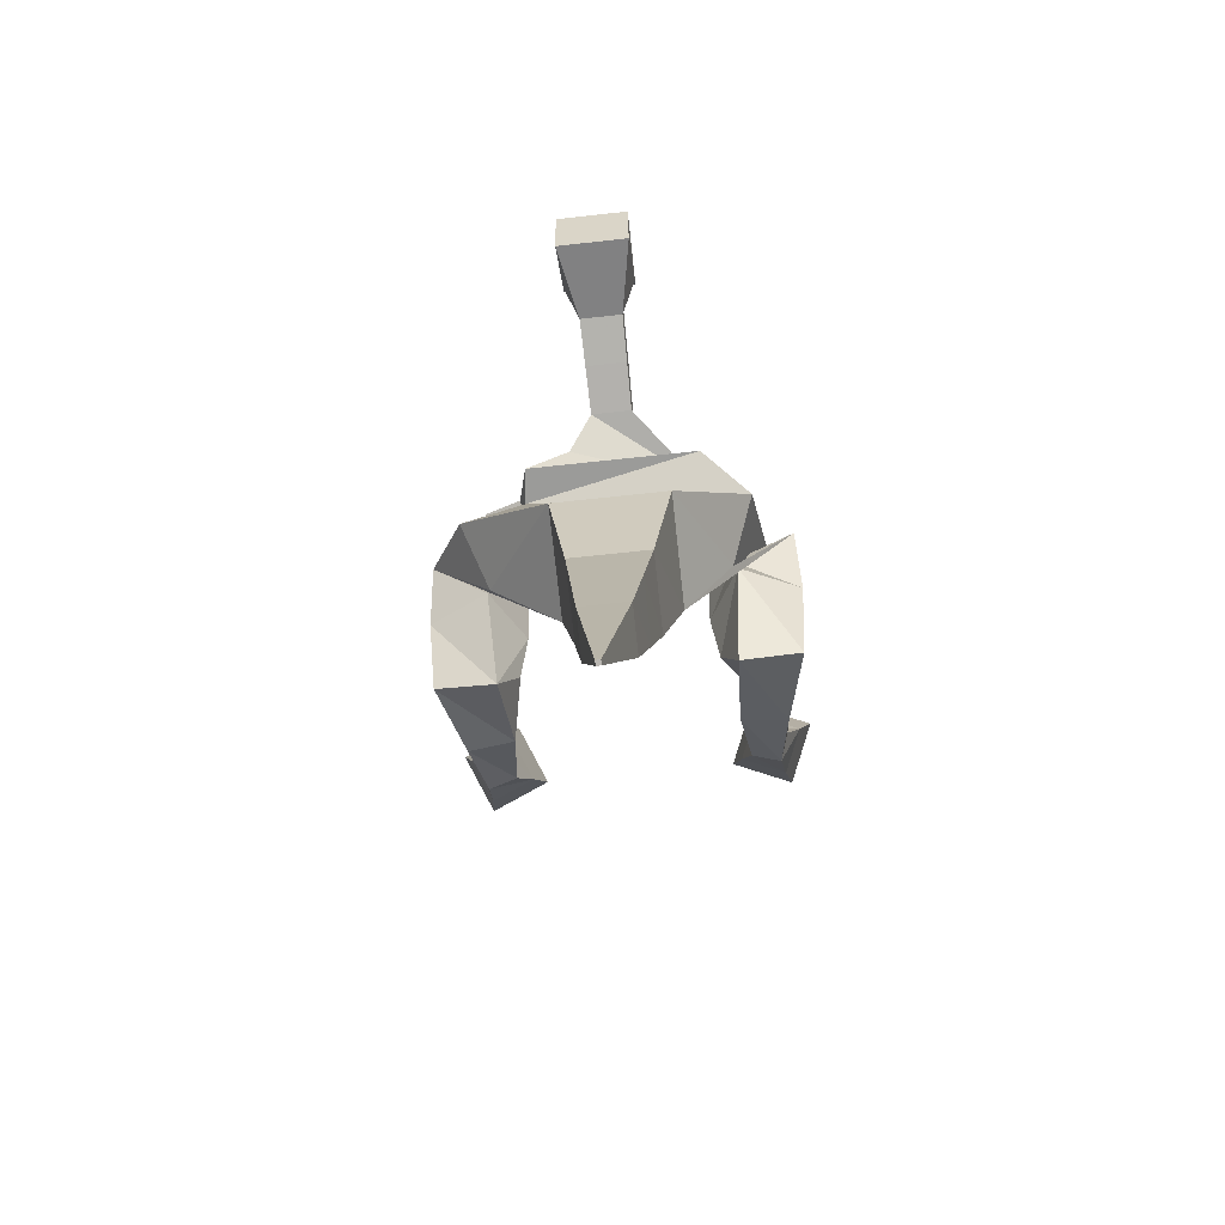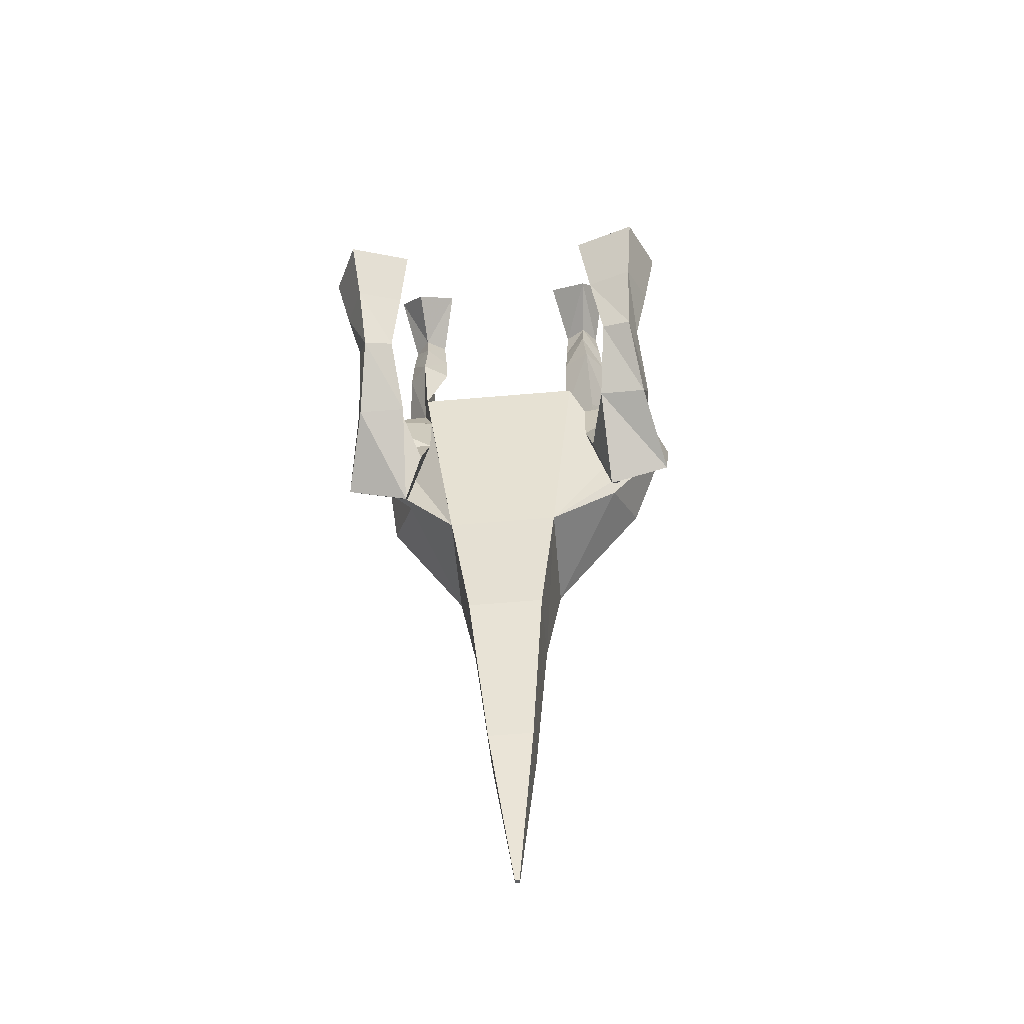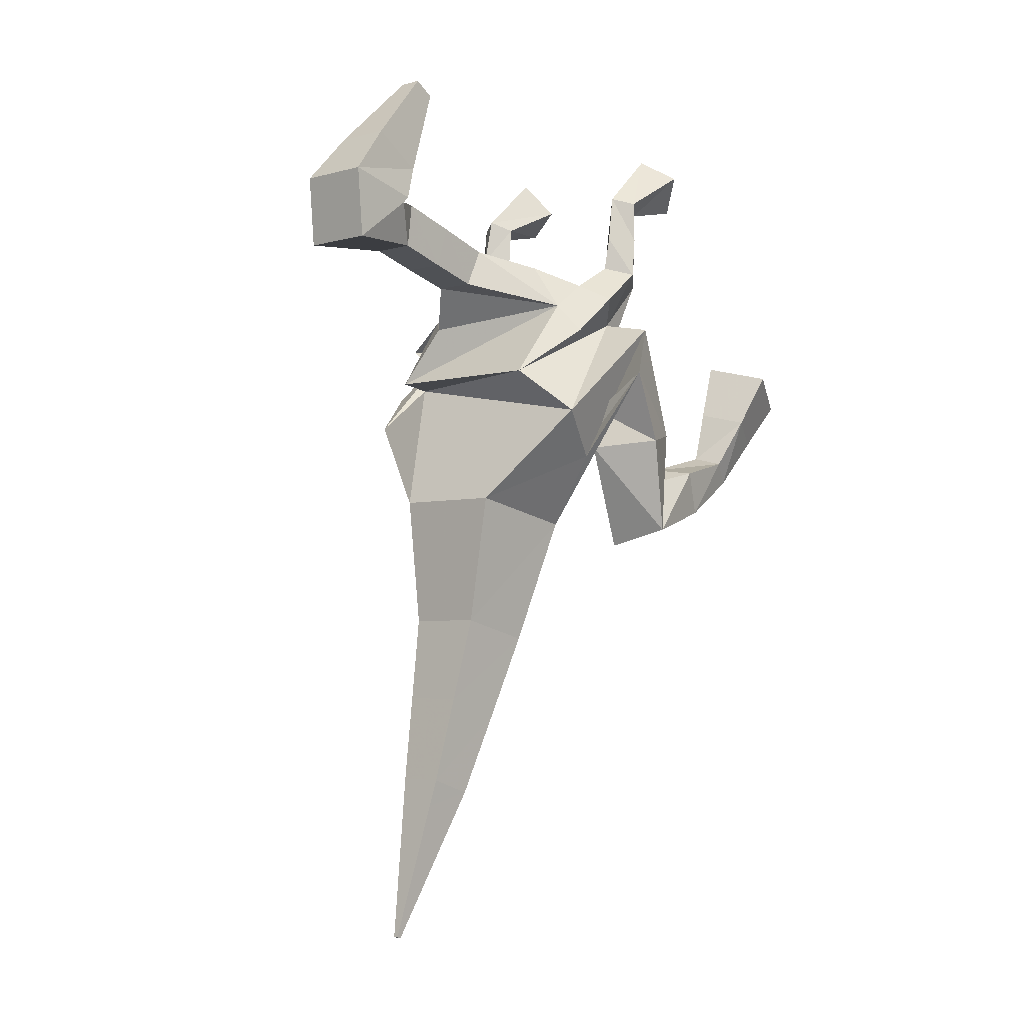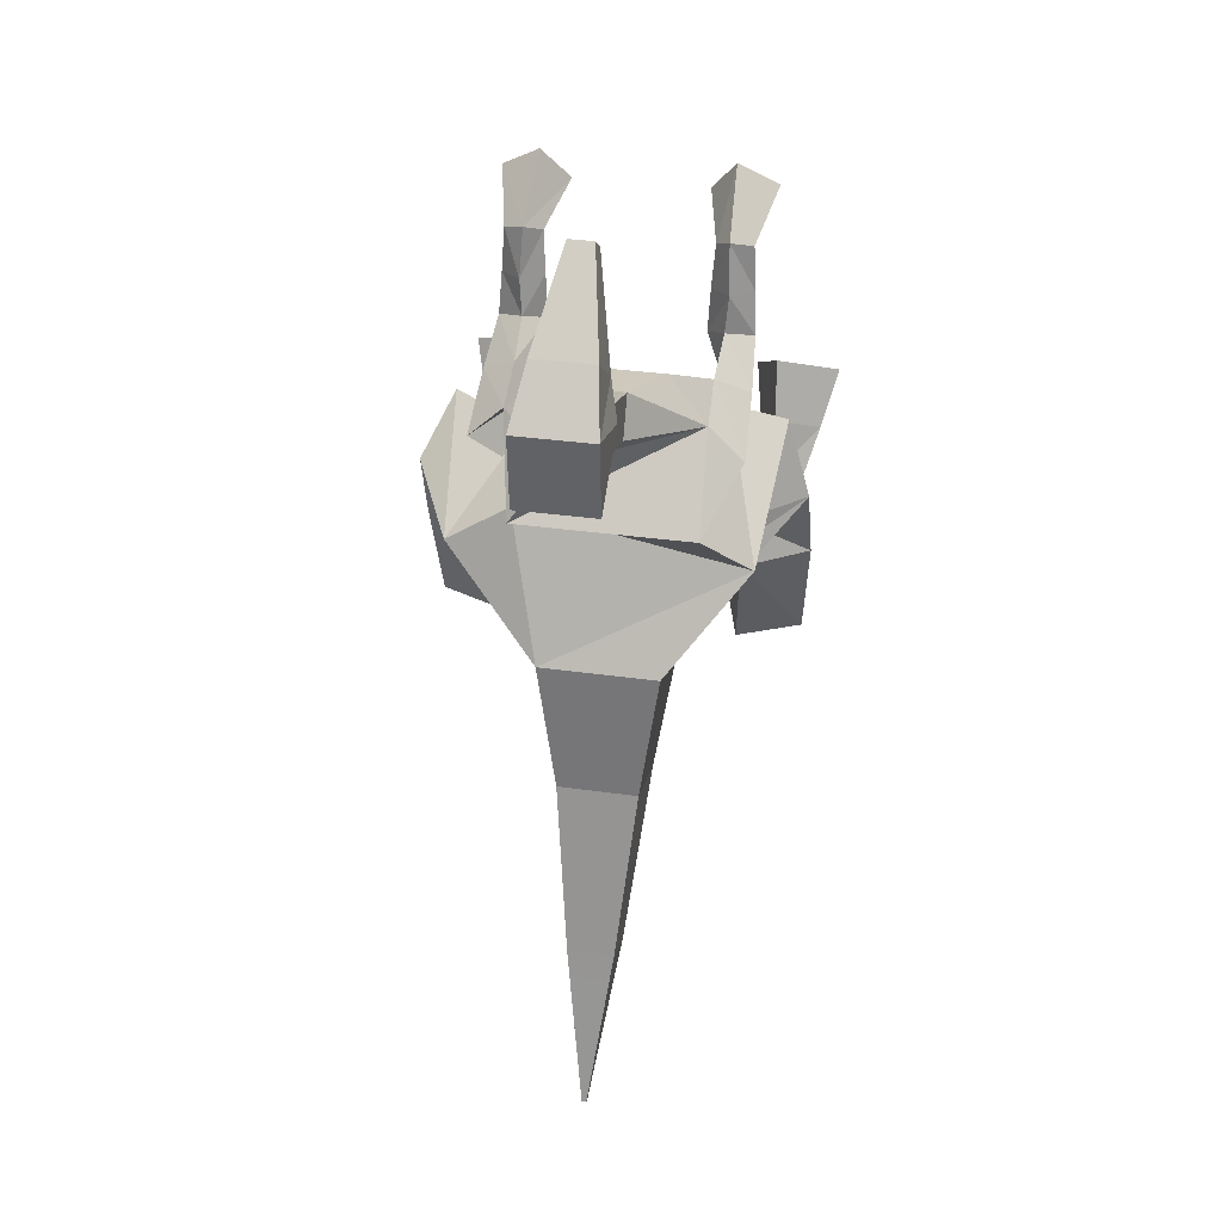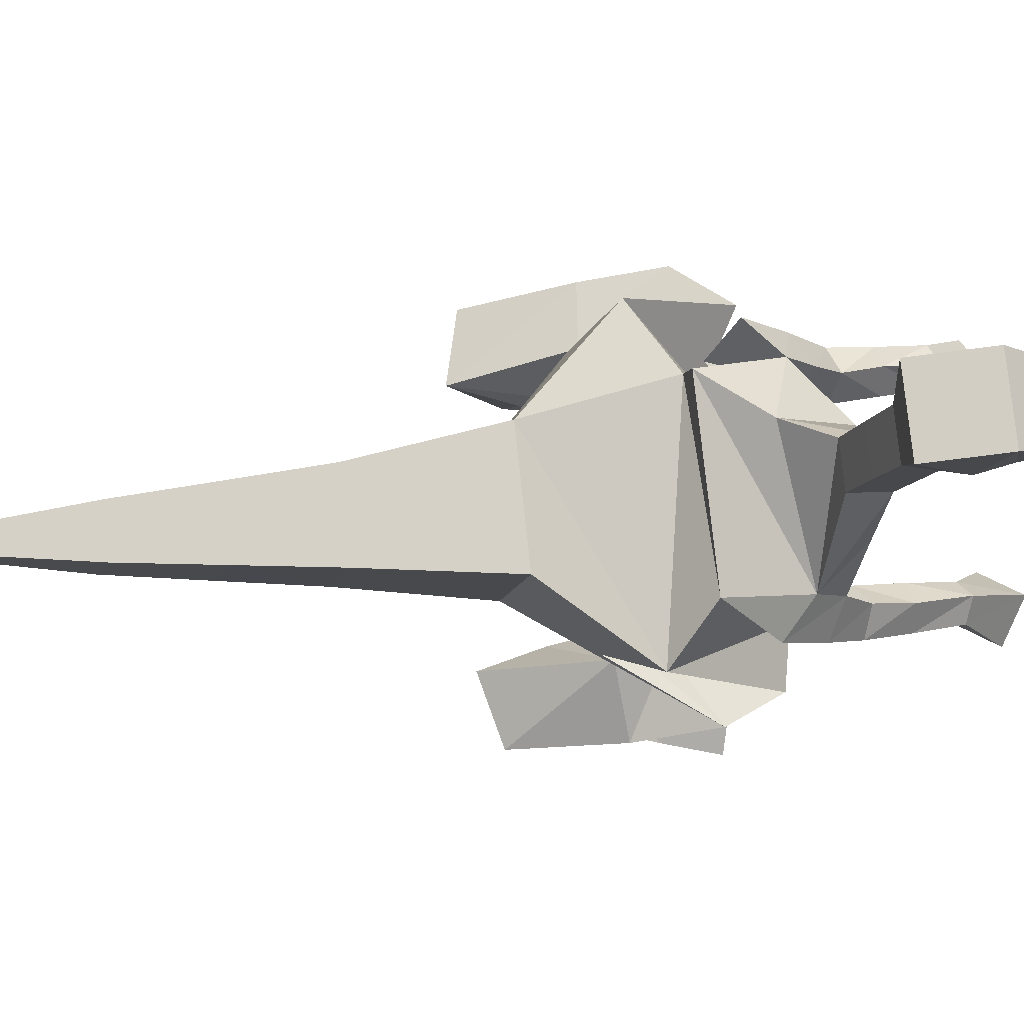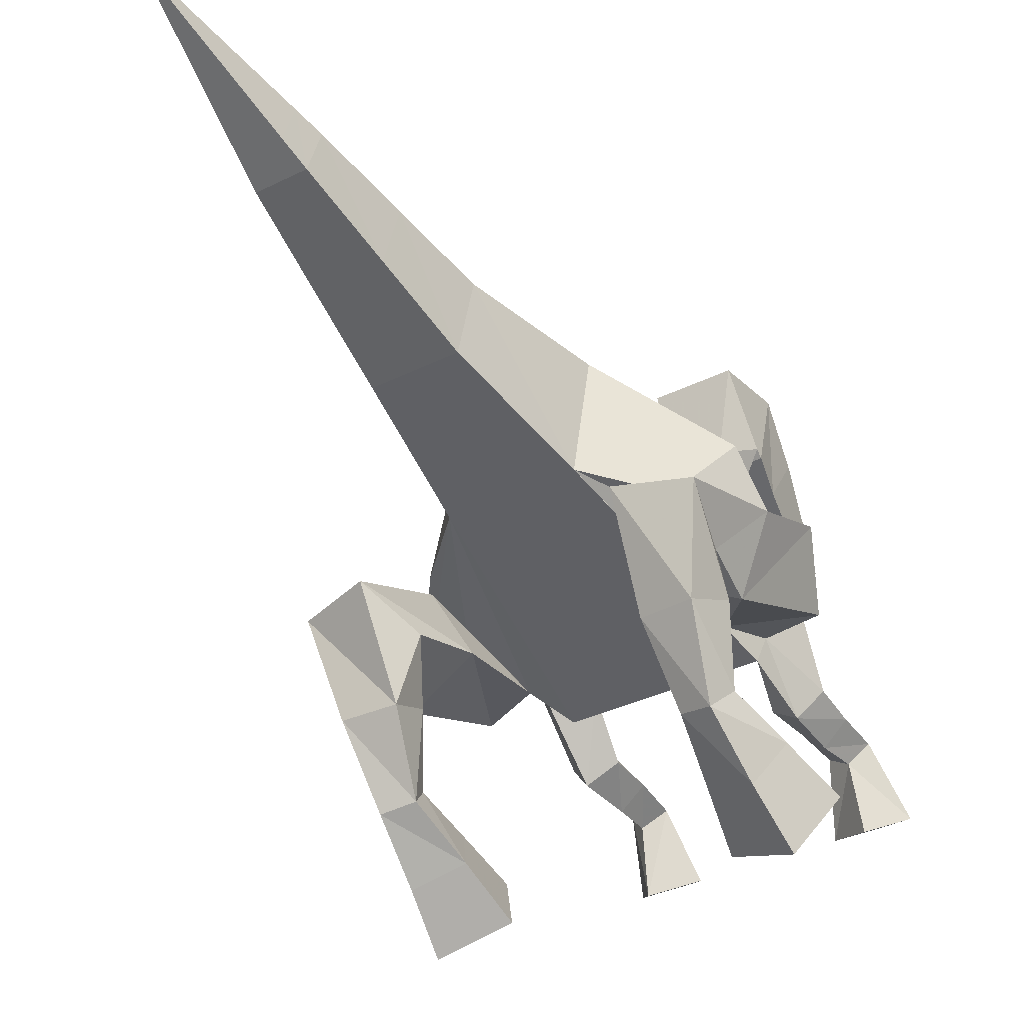
<metadata>
{"format":"obj","ext":"obj","renderer":"f3d","projection":"perspective","resolution":1024,"background":"white","views":[{"elev":-63.1,"azim":-173.6,"up":"+Z"},{"elev":-66.7,"azim":4.8,"up":"+Z"},{"elev":-3.7,"azim":-137.6,"up":"+Z"},{"elev":32.7,"azim":-168.8,"up":"+Z"},{"elev":79.6,"azim":-96.2,"up":"+Y"},{"elev":-33.7,"azim":-145.5,"up":"+Y"}]}
</metadata>
<code>
v -0.1386 0.2906 0.03983
v -0.1318 0.4817 -0.04681
v -0.1944 0.4374 -0.1054
v -0.1249 0.2788 -0.0233
v -0.1318 0.26 0.03038
v -0.09272 0.3569 -0.2636
v -0.1603 0.3379 -0.09601
v -0.1605 0.3652 -0.1659
v -0.09272 0.5101 -0.2317
v 0.06377 0.5101 -0.2317
v 0.1095 0.433 -0.05245
v -0.172 0.3924 0.01822
v -0.1357 0.224 0.106
v 0.06377 0.3569 -0.2636
v -0.06768 0.4117 -0.4345
v 0.03873 0.5148 -0.4082
v 0.1029 0.4817 -0.04681
v 0.1944 0.4374 -0.1054
v -0.1679 0.3185 0.07433
v -0.1257 0.3892 0.06016
v -0.1004 0.2478 0.1167
v 0.03873 0.4117 -0.4345
v 0.1029 0.26 0.03038
v -0.06768 0.5148 -0.4082
v 0.2114 0.2881 0.02637
v 0.1605 0.3652 -0.1659
v -0.1617 0.2561 0.1204
v -0.1319 0.219 0.1722
v -0.1235 0.337 0.09711
v 0.1249 0.2788 -0.0233
v 0.02778 0.4581 -0.5466
v -0.05673 0.4581 -0.5466
v 0.02778 0.5388 -0.5214
v 0.04656 0.4666 0.03257
v 0.1257 0.3892 0.06016
v -0.1034 0.2456 0.1748
v -0.1265 0.2799 0.1311
v 0.1603 0.3379 -0.09601
v -0.07551 0.3847 0.1231
v -0.05673 0.5388 -0.5214
v -0.04264 0.4954 0.08827
v 0.172 0.3924 0.01822
v 0.2468 0.3472 -0.04634
v 0.2056 0.2304 -0.1285
v -0.1587 0.2473 0.175
v -0.1349 0.2195 0.2205
v 0.1225 0.2732 -0.1367
v 0.04656 0.3847 0.1231
v 0.01682 0.5041 -0.657
v -0.04577 0.5041 -0.657
v 0.01682 0.5632 -0.6364
v 0.01369 0.4954 0.08827
v 0.1235 0.337 0.09711
v 0.1365 0.362 -0.02338
v -0.1302 0.274 0.1776
v -0.107 0.2376 0.2295
v 0.1661 0.3549 -0.1524
v 0.2492 0.3121 -0.1442
v 0.0901 0.3588 0.01856
v -0.04264 0.4718 0.1394
v -0.04577 0.5632 -0.6364
v -0.04343 0.5595 0.1074
v 0.1679 0.3185 0.07433
v 0.2167 0.2503 -0.197
v -0.1551 0.2444 0.2329
v -0.1397 0.1415 0.2372
v 0.1321 0.2597 -0.218
v 0.01369 0.4718 0.1394
v 0.01213 0.5211 -0.6906
v -0.04108 0.5211 -0.6906
v 0.01213 0.5712 -0.6727
v 0.01448 0.5595 0.1074
v 0.09421 0.309 0.0626
v 0.1265 0.2799 0.1311
v 0.1386 0.2906 0.03983
v -0.1272 0.2625 0.2419
v -0.08764 0.1586 0.2675
v 0.2396 0.2849 -0.2742
v 0.155 0.2943 -0.2951
v -0.04343 0.5422 0.1626
v -0.04108 0.5712 -0.6727
v -0.04421 0.6218 0.1266
v 0.1617 0.2561 0.1204
v 0.2221 0.1943 -0.1842
v -0.1745 0.167 0.2825
v -0.1311 0.1628 0.275
v 0.1586 0.1978 -0.1758
v 0.01448 0.5422 0.1626
v 0.007434 0.5381 -0.724
v -0.03638 0.5381 -0.724
v 0.007434 0.5793 -0.7092
v 0.01526 0.6218 0.1266
v 0.1004 0.2478 0.1167
v 0.1302 0.274 0.1776
v 0.1357 0.224 0.106
v -0.1225 0.184 0.3129
v 0.2131 0.1699 -0.2428
v 0.1496 0.1734 -0.2345
v -0.04421 0.6145 0.1856
v -0.03638 0.5793 -0.7092
v -0.06455 0.7302 0.1214
v 0.1587 0.2473 0.175
v 0.2113 0.1049 -0.163
v 0.1725 0.1127 -0.1537
v 0.01526 0.6145 0.1856
v 0.002739 0.555 -0.7574
v -0.03169 0.555 -0.7574
v 0.002739 0.5874 -0.7458
v 0.0356 0.7302 0.1214
v 0.1034 0.2456 0.1748
v 0.1272 0.2625 0.2419
v 0.1319 0.219 0.1722
v 0.1992 0.07827 -0.1913
v 0.1604 0.08603 -0.182
v -0.06455 0.6501 0.1814
v -0.03169 0.5874 -0.7458
v -0.06455 0.7385 0.2161
v 0.1551 0.2444 0.2329
v 0.2302 0.07091 -0.09691
v 0.1711 0.09156 -0.08276
v 0.0356 0.6501 0.1814
v -0.001955 0.5719 -0.7907
v -0.02699 0.5719 -0.7907
v -0.001955 0.5955 -0.7823
v 0.0356 0.7385 0.2161
v 0.107 0.2376 0.2295
v 0.1225 0.184 0.3129
v 0.1349 0.2195 0.2205
v 0.2052 0.01955 -0.1262
v 0.1462 0.0402 -0.112
v -0.06455 0.6418 0.19
v -0.02699 0.5955 -0.7823
v -0.05308 0.6838 0.2799
v 0.1745 0.167 0.2825
v 0.2479 0.03662 -0.02607
v 0.1672 0.06483 -0.00675
v 0.0356 0.6418 0.19
v -0.00665 0.5889 -0.8241
v -0.0223 0.5889 -0.8241
v -0.00665 0.6036 -0.8188
v 0.02413 0.6838 0.2799
v 0.08764 0.1586 0.2675
v 0.1311 0.1628 0.275
v 0.1397 0.1415 0.2372
v 0.2138 -0.03353 -0.06602
v 0.1331 -0.005323 -0.0467
v -0.05308 0.6204 0.2358
v -0.0223 0.6036 -0.8188
v -0.0416 0.6363 0.3281
v 0.1905 0.01565 -0.03639
v 0.02413 0.6204 0.2358
v -0.01134 0.6058 -0.8575
v -0.0176 0.6058 -0.8575
v -0.01134 0.6117 -0.8554
v 0.01265 0.6363 0.3281
v -0.0416 0.5917 0.2971
v -0.0176 0.6117 -0.8554
v -0.03012 0.5887 0.3763
v 0.01265 0.5917 0.2971
v -0.01448 0.6088 -0.8564
v 0.001174 0.5887 0.3763
v -0.03012 0.5631 0.3584
v -0.01448 0.5759 0.3674
v 0.001174 0.5631 0.3584
v -0.2114 0.2881 0.02637
v -0.1661 0.3549 -0.1524
v -0.2468 0.3472 -0.04634
v -0.1225 0.2732 -0.1367
v -0.2492 0.3121 -0.1442
v -0.2056 0.2304 -0.1285
v -0.155 0.2943 -0.2951
v -0.1321 0.2597 -0.218
v -0.2396 0.2849 -0.2742
v -0.2167 0.2503 -0.197
v -0.1496 0.1734 -0.2345
v -0.1586 0.1978 -0.1758
v -0.2131 0.1699 -0.2428
v -0.2221 0.1943 -0.1842
v -0.1604 0.08603 -0.182
v -0.1725 0.1127 -0.1537
v -0.1992 0.07827 -0.1913
v -0.2113 0.1049 -0.163
v -0.1462 0.0402 -0.112
v -0.1711 0.09156 -0.08276
v -0.2052 0.01955 -0.1262
v -0.2302 0.07091 -0.09691
v -0.1331 -0.005323 -0.0467
v -0.1672 0.06483 -0.00675
v -0.2138 -0.03353 -0.06602
v -0.2479 0.03662 -0.02607
v -0.1905 0.01565 -0.03639
f 2 1 19 12
f 3 2 11 10
f 165 4 1 3
f 6 7 167 8
f 24 9 10 16
f 16 10 14 22
f 1 13 27 19
f 6 14 23 5
f 24 15 6 9
f 33 16 22 31
f 12 19 29 20
f 37 21 5 29
f 15 22 14 6
f 29 23 48 39
f 40 24 16 33
f 30 25 18 11
f 43 26 18 25
f 19 27 37 29
f 36 28 13 21
f 13 28 45 27
f 32 31 22 15
f 40 32 15 24
f 51 33 31 49
f 55 36 21 37
f 57 38 43 58
f 20 39 60 41
f 61 40 33 51
f 20 41 52 34
f 63 42 35 53
f 58 43 25 44
f 47 44 25 30
f 27 45 55 37
f 56 46 28 36
f 28 46 65 45
f 57 47 30 38
f 39 48 68 60
f 50 49 31 32
f 61 50 32 40
f 71 51 49 69
f 34 52 68 48
f 73 53 35 59
f 75 54 42 63
f 76 56 36 55
f 79 57 58 78
f 78 58 44 64
f 41 60 80 62
f 81 61 51 71
f 41 62 72 52
f 83 63 53 74
f 67 64 44 47
f 45 65 76 55
f 77 66 46 56
f 46 66 85 65
f 79 67 47 57
f 60 68 88 80
f 70 69 49 50
f 81 70 50 61
f 91 71 69 89
f 52 72 88 68
f 75 73 59 54
f 93 74 53 73
f 95 75 63 83
f 96 77 56 76
f 97 78 64 84
f 98 79 78 97
f 62 80 99 82
f 100 81 71 91
f 62 82 92 72
f 102 83 74 94
f 87 84 64 67
f 65 85 96 76
f 98 87 67 79
f 80 88 105 99
f 90 89 69 70
f 100 90 70 81
f 108 91 89 106
f 72 92 105 88
f 95 93 73 75
f 110 94 74 93
f 112 95 83 102
f 113 97 84 103
f 114 98 97 113
f 82 99 115 101
f 116 100 91 108
f 82 101 109 92
f 118 102 94 111
f 104 103 84 87
f 114 104 87 98
f 99 105 121 115
f 107 106 89 90
f 116 107 90 100
f 124 108 106 122
f 92 109 121 105
f 112 110 93 95
f 126 111 94 110
f 128 112 102 118
f 129 113 103 119
f 130 114 113 129
f 101 115 131 117
f 132 116 108 124
f 101 117 125 109
f 134 118 111 127
f 120 119 103 104
f 130 120 104 114
f 115 121 137 131
f 123 122 106 107
f 132 123 107 116
f 140 124 122 138
f 109 125 137 121
f 128 126 110 112
f 142 127 111 126
f 144 128 118 134
f 145 129 119 135
f 146 130 129 145
f 117 131 147 133
f 148 132 124 140
f 117 133 141 125
f 136 135 119 120
f 146 136 120 130
f 131 137 151 147
f 139 138 122 123
f 148 139 123 132
f 154 140 138 152
f 125 141 151 137
f 144 142 126 128
f 133 147 156 149
f 157 148 140 154
f 133 149 155 141
f 147 151 159 156
f 153 152 138 139
f 157 153 139 148
f 141 155 159 151
f 149 156 162 158
f 149 158 161 155
f 156 159 164 162
f 155 161 164 159
f 168 166 7 4
f 7 166 169 167
f 8 167 165 3
f 170 168 4 165
f 167 169 170 165
f 172 171 166 168
f 166 171 173 169
f 174 172 168 170
f 169 173 174 170
f 176 175 171 172
f 171 175 177 173
f 178 176 172 174
f 173 177 178 174
f 180 179 175 176
f 175 179 181 177
f 182 180 176 178
f 177 181 182 178
f 184 183 179 180
f 179 183 185 181
f 186 184 180 182
f 181 185 186 182
f 188 187 183 184
f 183 187 189 185
f 190 188 184 186
f 185 189 190 186
f 1 2 3
f 5 1 4
f 6 5 4
f 4 7 6
f 9 6 8
f 8 3 9
f 10 9 3
f 13 1 5
f 2 17 11
f 11 18 10
f 12 20 2
f 21 13 5
f 17 2 20
f 17 23 11
f 18 26 10
f 23 14 30
f 5 23 29
f 34 17 20
f 23 17 35
f 30 11 23
f 14 10 26
f 38 30 14
f 17 34 35
f 35 42 23
f 26 43 14
f 20 29 39
f 43 38 14
f 34 48 35
f 42 54 23
f 48 23 59
f 59 35 48
f 54 59 23
f 86 66 77
f 86 85 66
f 86 77 96
f 86 96 85
f 134 127 143
f 127 142 143
f 144 134 143
f 135 136 150
f 136 146 150
f 142 144 143
f 145 135 150
f 146 145 150
f 152 153 160
f 153 157 160
f 154 152 160
f 157 154 160
f 163 161 158
f 163 158 162
f 163 164 161
f 163 162 164
f 191 187 188
f 191 188 190
f 191 189 187
f 191 190 189

</code>
